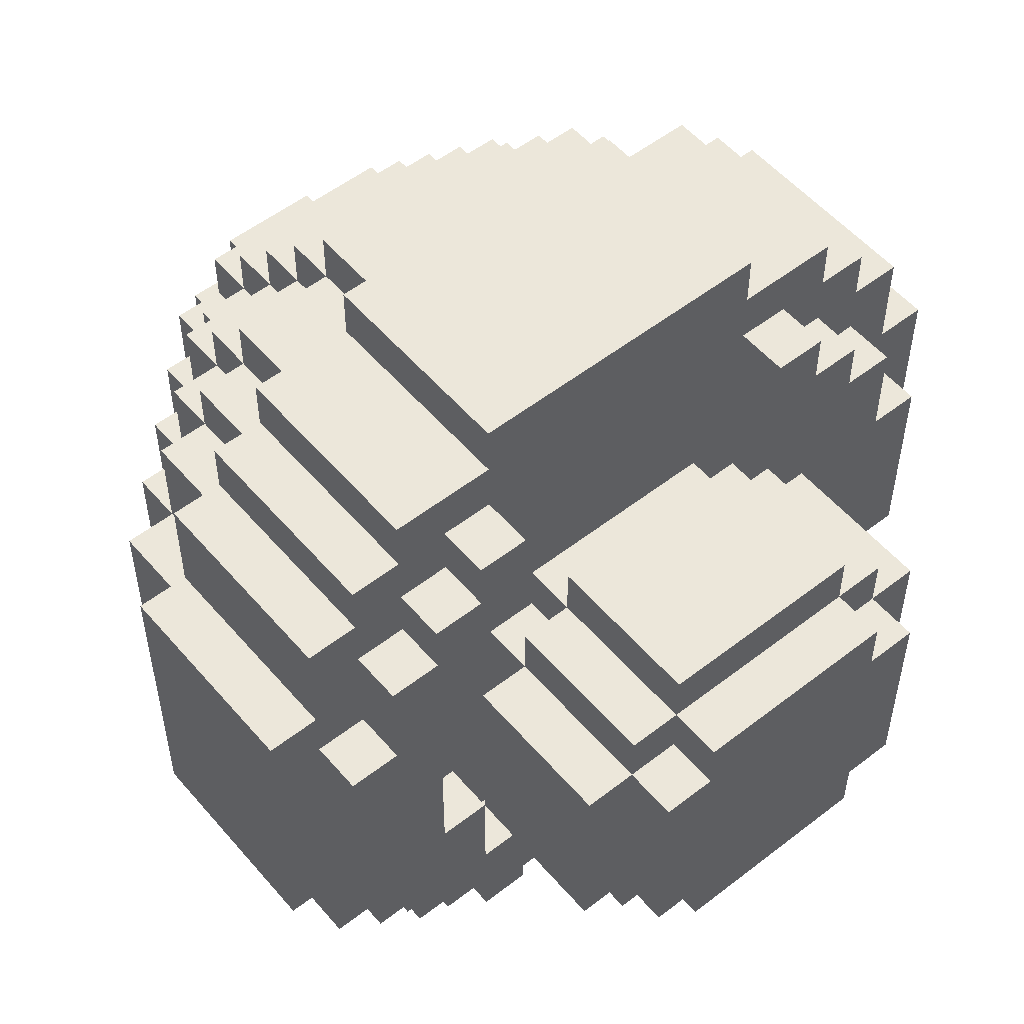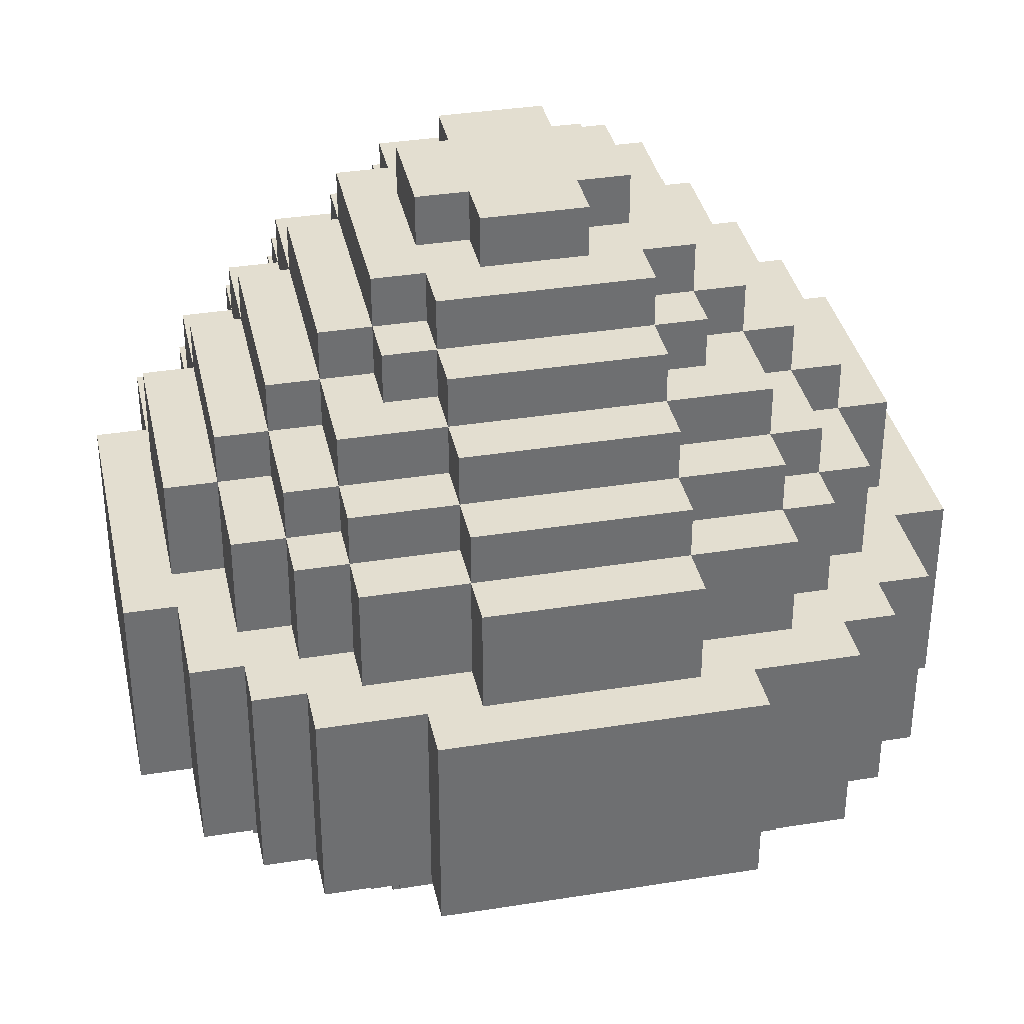
<metadata>
{"format":"obj","ext":"obj","renderer":"f3d","projection":"perspective","resolution":1024,"background":"white","views":[{"elev":53.8,"azim":-39.6,"up":"+Z"},{"elev":35.9,"azim":78.1,"up":"+Y"}]}
</metadata>
<code>
v -1 15 -1
v 1 15 -1
v 2 15 -1
v -5 9 -7
v 4 5 -2
v -5 5 2
v 2 0 -3
v -5 9 7
v 7 9 3
v 3 5 4
v 2 11 6
v 4 5 4
v 4 5 2
v -3 5 4
v 2 4 -2
v 3 4 -2
v -2 12 -6
v -2 4 -2
v 6 12 2
v -3 4 -2
v 5 12 -4
v -5 12 -4
v -2 15 -1
v 5 4 5
v -7 11 -2
v -6 9 5
v -4 5 -4
v 7 9 5
v 2 11 7
v 3 9 8
v -4 11 -5
v 4 1 -2
v -5 11 -5
v -7 9 5
v 4 1 2
v -6 11 -4
v -5 11 5
v -2 12 -5
v 4 11 -6
v 2 0 3
v -2 13 -5
v 5 13 2
v -1 15 -2
v 5 9 6
v 1 15 -2
v 2 5 -2
v 2 14 -2
v 3 5 -2
v 3 13 -2
v 4 4 -2
v 4 12 -2
v 5 4 -2
v 5 11 -2
v 6 5 -2
v 6 9 -2
v 7 5 -2
v 7 9 -2
v 4 12 -5
v -2 5 -2
v -2 14 -2
v -3 5 -2
v -3 13 -2
v -4 12 -2
v -5 4 -2
v -5 11 -2
v -6 5 -2
v -6 9 -2
v -7 5 -2
v -7 9 -2
v -5 13 2
v -2 4 2
v 6 11 4
v 5 5 -2
v -5 11 4
v 6 11 2
v -6 11 4
v 2 5 -3
v 2 13 -3
v 3 4 2
v 3 13 -3
v -4 12 -4
v 4 5 -4
v -3 5 -4
v -3 9 8
v 2 4 2
v 7 5 -3
v 6 9 6
v 8 5 -3
v 2 15 2
v -2 5 -3
v -2 13 -3
v -3 13 -3
v -7 9 3
v -6 12 2
v -2 11 -6
v 3 4 3
v 6 4 2
v -7 5 -3
v -7 4 -2
v -8 5 -3
v 3 1 3
v 2 1 -4
v -2 1 -4
v -7 4 2
v 2 12 -4
v 3 4 -4
v -4 4 6
v 4 4 -4
v 4 11 -4
v 5 5 -4
v 5 9 -4
v 6 5 -4
v 6 9 -4
v -5 4 4
v -2 12 -4
v -3 4 -4
v -3 1 3
v -4 4 -4
v -4 11 -4
v -5 5 -4
v -5 9 -4
v -6 5 -4
v -6 9 -4
v 2 13 -5
v -3 4 -3
v 4 11 6
v 2 1 4
v 2 11 -5
v -2 11 7
v 5 5 2
v 4 5 -5
v 4 9 -5
v 5 5 -5
v 5 9 -5
v 6 5 -5
v 3 15 -2
v 7 5 -5
v -3 15 -2
v -2 11 -5
v 2 11 -7
v -6 4 4
v -4 5 -5
v -4 9 -5
v -5 5 -5
v -5 9 -5
v -6 5 -5
v -3 1 -3
v -7 5 -5
v 5 4 -4
v -2 1 4
v 3 1 -3
v 3 4 -3
v 2 9 -6
v 3 5 -6
v -3 9 -7
v 4 5 -6
v 4 9 -6
v 5 5 -6
v 2 15 -3
v 6 5 -6
v -2 15 -3
v -2 9 -6
v -3 5 -6
v 4 13 -4
v -4 5 -6
v -4 9 -6
v -5 5 -6
v -1 16 1
v -6 5 -6
v 1 16 1
v -5 9 6
v -6 9 6
v 2 12 6
v 2 9 -7
v 3 5 -7
v -2 4 -4
v -4 13 2
v 5 5 -7
v 3 15 2
v -2 9 -7
v -3 5 -7
v 2 16 1
v -4 13 -4
v -5 5 -7
v -2 16 1
v 5 12 -2
v 2 1 2
v 3 1 2
v 5 13 -2
v 3 5 -8
v -2 11 6
v -5 13 -2
v -3 5 -8
v -8 9 3
v -1 15 1
v 1 15 1
v 2 15 1
v -2 0 -3
v -4 5 4
v 2 4 -4
v -2 12 6
v -2 14 4
v -4 1 -2
v 7 11 2
v 5 12 4
v -6 11 2
v -4 12 -5
v -2 15 1
v 7 4 2
v 4 11 -5
v -4 4 -2
v 2 11 -6
v 5 11 -5
v -4 4 2
v -4 4 5
v -2 0 3
v 4 13 4
v -1 15 2
v 1 15 2
v 2 5 2
v 2 14 2
v 3 5 2
v 3 13 2
v 4 12 2
v 5 4 2
v 5 11 2
v 6 5 2
v 6 9 2
v 7 5 2
v 7 9 2
v 2 12 -6
v -2 5 2
v -2 14 2
v -3 5 2
v -3 13 2
v -4 12 2
v -5 4 2
v -5 11 2
v -6 5 2
v -6 9 2
v -7 5 2
v -7 9 2
v -3 4 2
v -2 13 -4
v -5 12 -2
v 3 4 6
v 2 1 -2
v 2 13 -4
v 3 1 -2
v 2 5 3
v 2 13 3
v 3 13 3
v -6 11 -2
v 2 15 -2
v -2 15 -2
v -4 12 5
v -4 14 2
v 7 5 3
v 4 13 -2
v 8 5 3
v -4 13 -2
v -2 5 3
v -2 13 3
v -3 13 3
v 8 9 3
v 2 0 2
v 3 0 2
v 6 9 5
v -2 0 2
v -7 5 3
v 6 11 -2
v -8 5 3
v -4 13 4
v 5 11 -4
v -2 1 -2
v 2 4 4
v -3 1 -2
v 4 4 5
v 4 11 5
v -4 1 2
v 2 12 4
v 3 4 4
v -4 5 -2
v 4 4 4
v 4 11 4
v 5 5 4
v 5 9 4
v 6 5 4
v 6 9 4
v -6 12 -2
v 4 13 2
v -2 12 4
v -3 4 4
v 3 9 -8
v -4 4 4
v -4 11 4
v -5 5 4
v -5 9 4
v -6 5 4
v -6 9 4
v -3 4 6
v 5 11 5
v -4 11 5
v 2 1 -3
v 2 11 5
v -3 5 6
v -3 4 3
v 4 5 5
v 4 9 5
v 5 5 5
v 5 9 5
v 6 5 5
v -2 11 -7
v 7 5 5
v 2 4 3
v -2 11 5
v -6 4 2
v 3 0 -2
v -4 5 5
v -4 9 5
v -5 5 5
v -5 9 5
v -6 5 5
v -2 1 -3
v -7 5 5
v -3 0 2
v 3 5 6
v 4 12 -4
v 2 1 3
v 2 9 6
v -3 0 -2
v 4 5 6
v 4 9 6
v 5 5 6
v -2 4 3
v 6 5 6
v -2 9 6
v -2 0 -2
v -4 5 6
v -4 9 6
v -5 5 6
v 3 14 -2
v -6 5 6
v -3 14 -2
v -2 1 3
v 3 5 -4
v -3 4 -6
v 2 9 7
v 3 5 7
v 6 12 -2
v 5 5 7
v -2 9 7
v -3 5 7
v 2 14 -3
v 4 4 2
v -5 5 7
v 3 14 -3
v 5 12 2
v 4 14 -2
v -4 14 -2
v 2 14 -4
v 3 5 8
v -2 14 -4
v -3 5 8
v -2 14 -3
v -2 15 2
v -5 12 2
v 6 4 -4
v -5 4 -4
v -3 15 2
v 2 15 3
v -6 4 -4
v 4 4 -5
v -2 15 3
v -1 16 -1
v -1 16 2
v 1 16 2
v 2 13 4
v 1 16 -1
v -5 12 4
v 4 12 5
v -4 11 -6
v -3 14 -3
v 2 13 5
v 3 9 7
v -4 11 6
v -2 4 4
v 4 12 4
v -5 5 -2
v 7 11 -2
v -4 12 4
v 5 11 4
v 3 14 2
v 5 4 4
v 6 4 4
v -4 4 -6
v 5 4 -5
v -4 4 -5
v 2 16 -1
v 6 11 -4
v -5 4 -5
v 3 4 -6
v -2 16 -1
v 2 12 -5
v -5 4 5
v 6 4 -2
v -2 13 4
v -1 16 -2
v 7 4 -2
v -6 4 -2
v -3 9 -8
v 1 16 -2
v 5 9 7
v -5 11 -4
v -3 14 2
v -2 13 5
v 2 14 3
v 3 14 3
v 2 12 5
v 4 4 6
v -2 14 3
v -3 14 3
v -2 1 2
v -3 1 2
v -3 9 7
v -7 11 2
v 2 4 -3
v 2 14 4
v 4 14 2
v -2 4 -3
v -2 12 5
v 7 9 -3
v 8 9 -3
v -7 9 -3
v -8 9 -3
v -4 5 2
v 4 4 -6
v 6 9 -5
v 7 9 -5
v -6 9 -5
v -7 9 -5
v 5 9 -6
v 6 9 -6
v -5 9 -6
v -6 9 -6
v 3 9 -7
v 2 0 -2
v 5 9 -7
o item_mushroom
f 102 200 427
f 430 125 20
f 92 91 244
f 187 266 267
f 315 96 79
f 274 111 134
f 112 368 149
f 305 11 126
f 28 268 312
f 304 7 198
f 349 362 364
f 197 196 89
f 104 241 68
f 97 395 394
f 145 121 414
f 181 193 190
f 23 1 255
f 142 398 401
f 406 409 209
f 175 190 294
f 415 370 138
f 217 291 223
f 278 420 246
f 88 433 265
f 186 189 42
f 287 311 87
f 303 256 391
f 44 413 351
f 197 182 170
f 296 391 380
f 114 141 317
f 268 87 336
f 417 371 374
f 135 160 443
f 287 289 72
f 444 4 184
f 72 289 228
f 54 112 137
f 400 113 111
f 262 335 315
f 11 29 348
f 315 276 127
f 271 390 57
f 329 101 96
f 218 195 366
f 285 279 302
f 222 130 13
f 229 56 88
f 360 261 177
f 155 411 193
f 297 321 343
f 288 227 258
f 74 76 300
f 191 129 29
f 358 42 291
f 236 177 70
f 367 70 192
f 425 8 356
f 174 153 446
f 98 100 435
f 290 253 206
f 341 356 8
f 320 340 386
f 49 342 359
f 330 333 126
f 329 40 266
f 95 313 180
f 352 337 425
f 166 382 95
f 112 110 135
f 334 336 87
f 246 327 10
f 13 12 10
f 240 242 194
f 295 199 14
f 259 359 429
f 427 152 151
f 195 168 185
f 156 154 175
f 376 218 219
f 175 446 448
f 251 378 217
f 227 229 260
f 345 216 40
f 280 424 243
f 180 174 294
f 213 134 132
f 157 132 442
f 311 309 44
f 154 402 106
f 241 239 270
f 253 25 426
f 339 306 353
f 306 14 10
f 337 340 8
f 238 367 94
f 97 227 288
f 302 311 287
f 35 188 249
f 386 340 337
f 143 145 33
f 444 445 145
f 309 333 413
f 134 111 438
f 301 107 215
f 230 228 9
f 239 299 325
f 342 357 354
f 317 104 99
f 342 136 179
f 66 68 100
f 328 164 259
f 317 410 64
f 51 186 21
f 332 308 334
f 354 159 254
f 285 388 381
f 147 277 20
f 163 347 396
f 293 14 306
f 80 357 342
f 60 365 383
f 300 240 93
f 98 148 122
f 242 69 435
f 22 414 65
f 90 59 61
f 139 95 382
f 338 198 7
f 311 302 279
f 50 5 82
f 52 73 5
f 115 244 41
f 223 393 418
f 253 36 123
f 43 45 159
f 120 369 372
f 244 363 361
f 121 123 36
f 305 419 173
f 359 342 393
f 228 289 28
f 225 130 73
f 45 412 379
f 90 430 18
f 421 202 428
f 62 92 183
f 234 243 71
f 239 317 141
f 273 391 292
f 110 133 160
f 333 330 385
f 252 418 417
f 412 45 43
f 263 421 422
f 16 50 32
f 340 320 171
f 289 287 268
f 339 107 301
f 220 85 79
f 269 326 331
f 174 180 313
f 364 84 425
f 436 6 389
f 247 304 151
f 38 41 124
f 407 202 421
f 69 67 434
f 132 157 39
f 308 278 24
f 56 409 406
f 274 21 186
f 215 295 293
f 221 89 371
f 144 120 146
f 274 213 210
f 393 179 89
f 187 188 101
f 153 157 448
f 291 429 393
f 385 30 362
f 113 55 432
f 264 422 415
f 244 115 81
f 330 348 30
f 179 136 3
f 266 40 216
f 119 31 33
f 447 318 267
f 246 282 284
f 257 415 344
f 327 246 420
f 272 194 435
f 219 218 374
f 193 411 294
f 95 17 231
f 233 366 370
f 133 131 158
f 384 378 407
f 421 374 366
f 142 144 169
f 344 138 255
f 114 237 214
f 128 404 58
f 228 230 204
f 127 276 387
f 67 69 25
f 438 439 137
f 249 151 152
f 2 3 136
f 232 71 335
f 38 139 31
f 75 19 358
f 196 219 371
f 349 351 413
f 98 434 441
f 191 201 431
f 102 103 176
f 146 148 441
f 424 117 307
f 248 361 354
f 394 24 278
f 392 72 75
f 60 255 161
f 74 298 322
f 153 174 140
f 303 37 322
f 120 122 148
f 177 236 391
f 25 69 242
f 270 325 34
f 442 443 160
f 335 307 117
f 132 134 443
f 300 76 206
f 74 37 303
f 248 124 41
f 214 436 199
f 126 333 309
f 323 343 172
f 167 169 445
f 62 344 383
f 430 176 103
f 79 96 101
f 110 149 397
f 275 277 147
f 427 200 176
f 86 137 439
f 337 352 129
f 63 261 183
f 165 396 398
f 323 325 299
f 158 178 448
f 277 203 211
f 367 380 391
f 243 307 335
f 283 211 118
f 57 230 265
f 172 171 320
f 39 157 153
f 144 401 369
f 31 382 166
f 375 403 185
f 111 113 439
f 1 43 161
f 319 215 107
f 218 376 168
f 78 354 357
f 196 170 377
f 423 269 216
f 224 291 217
f 279 381 419
f 243 20 211
f 23 403 375
f 391 256 431
f 229 209 409
f 204 230 57
f 235 415 257
f 168 376 377
f 14 234 232
f 51 259 189
f 20 243 234
f 123 121 440
f 266 269 338
f 354 361 363
f 404 231 17
f 210 39 212
f 286 394 395
f 424 326 269
f 440 445 169
f 432 433 88
f 73 130 222
f 291 42 189
f 59 18 20
f 273 407 263
f 2 379 399
f 262 250 10
f 206 426 242
f 171 172 343
f 188 35 355
f 11 173 201
f 75 204 390
f 388 281 419
f 245 192 261
f 250 315 85
f 113 400 271
f 4 166 162
f 237 6 436
f 131 156 178
f 355 13 130
f 348 352 84
f 402 437 373
f 163 165 184
f 404 124 248
f 66 410 99
f 52 50 108
f 271 350 19
f 369 118 211
f 392 205 388
f 410 372 369
f 45 2 254
f 203 280 214
f 411 155 162
f 276 315 335
f 170 182 399
f 50 355 35
f 379 412 408
f 14 199 436
f 433 432 55
f 356 341 319
f 143 166 4
f 165 142 167
f 358 19 350
f 92 383 365
f 67 123 441
f 53 186 350
f 150 345 329
f 1 375 408
f 133 397 373
f 211 283 389
f 369 401 398
f 203 277 424
f 245 290 94
f 48 46 77
f 258 260 265
f 253 290 245
f 53 271 400
f 414 36 253
f 109 328 21
f 355 50 16
f 3 399 182
f 370 366 195
f 188 267 318
f 108 82 346
f 322 298 26
f 297 114 405
f 116 83 27
f 321 319 341
f 221 417 418
f 394 284 355
f 91 365 363
f 365 161 159
f 226 358 205
f 328 58 404
f 388 217 378
f 327 332 351
f 249 318 447
f 47 254 136
f 275 338 331
f 431 416 407
f 414 22 81
f 129 352 348
f 379 375 168
f 373 108 106
f 415 422 421
f 97 225 52
f 321 405 215
f 368 112 54
f 303 386 191
f 299 141 114
f 367 238 74
f 10 250 220
f 403 23 208
f 283 61 234
f 298 300 34
f 326 424 277
f 61 283 27
f 316 431 256
f 324 147 125
f 281 378 384
f 105 248 164
f 173 419 431
f 247 447 7
f 26 34 325
f 48 16 15
f 6 237 64
f 324 198 338
f 310 24 394
f 121 145 445
f 210 58 328
f 52 149 368
f 378 428 202
f 282 10 12
f 251 417 428
f 108 373 397
f 164 248 78
f 49 259 164
f 48 346 82
f 122 372 410
f 73 48 5
f 156 437 402
f 79 16 48
f 332 420 278
f 83 116 347
f 284 12 13
f 241 104 317
f 115 38 207
f 396 347 398
f 46 15 427
f 345 150 387
f 258 9 28
f 81 22 245
f 423 345 117
f 102 304 324
f 77 427 430
f 227 97 209
f 308 310 336
f 16 152 427
f 362 30 84
f 163 181 175
f 93 194 272
f 261 192 70
f 119 81 207
f 181 184 4
f 388 205 358
f 208 23 138
f 131 373 437
f 264 235 177
f 212 140 313
f 347 116 118
f 261 360 344
f 215 405 114
f 238 206 76
f 212 231 404
f 139 38 17
f 419 384 416
f 100 68 241
f 56 54 86
f 327 349 353
f 310 286 312
f 346 77 90
f 286 288 314
f 154 346 83
f 102 427 304
f 430 20 18
f 92 244 183
f 187 267 188
f 315 79 85
f 274 134 213
f 112 149 110
f 305 126 279
f 28 312 314
f 304 198 324
f 349 364 353
f 197 89 179
f 104 68 99
f 97 394 225
f 145 414 33
f 181 190 175
f 23 255 138
f 142 401 144
f 406 209 97
f 175 294 446
f 415 138 344
f 217 223 252
f 88 265 260
f 186 42 358
f 287 87 268
f 303 391 296
f 44 351 334
f 197 170 196
f 296 380 74
f 114 317 237
f 268 336 312
f 417 374 421
f 135 443 438
f 287 72 392
f 444 184 167
f 72 228 75
f 54 137 86
f 400 111 274
f 262 315 250
f 11 348 330
f 315 127 329
f 271 57 55
f 329 96 315
f 218 366 374
f 285 302 392
f 229 88 260
f 360 177 257
f 155 193 181
f 297 343 323
f 288 258 314
f 74 300 298
f 191 29 11
f 358 291 224
f 236 70 367
f 367 192 245
f 425 356 353
f 174 446 294
f 98 435 434
f 290 206 94
f 341 8 171
f 320 386 303
f 49 359 259
f 330 126 11
f 329 266 187
f 95 180 162
f 352 425 84
f 166 95 162
f 112 135 137
f 334 87 44
f 246 10 282
f 13 10 222
f 240 194 93
f 295 14 293
f 259 429 291
f 427 151 304
f 195 185 208
f 156 175 178
f 376 219 377
f 175 448 178
f 251 217 252
f 227 260 258
f 345 40 329
f 280 243 214
f 180 294 411
f 213 132 210
f 157 442 448
f 311 44 87
f 154 106 346
f 241 270 272
f 253 426 206
f 339 353 356
f 306 10 327
f 337 8 425
f 238 94 206
f 97 288 395
f 302 287 392
f 35 249 32
f 386 337 191
f 143 33 31
f 444 145 143
f 309 413 44
f 134 438 443
f 230 9 265
f 239 325 270
f 342 354 47
f 317 99 410
f 342 179 393
f 66 100 98
f 328 259 51
f 317 64 237
f 51 21 328
f 332 334 351
f 354 254 47
f 285 381 279
f 147 20 125
f 163 396 165
f 293 306 301
f 80 342 49
f 60 383 344
f 300 93 34
f 98 122 66
f 242 435 194
f 22 65 245
f 90 61 83
f 139 382 31
f 338 7 447
f 311 279 309
f 50 82 108
f 52 5 50
f 115 41 38
f 223 418 252
f 253 123 67
f 43 159 161
f 120 372 122
f 244 361 248
f 121 36 414
f 305 173 11
f 359 393 429
f 228 28 9
f 225 73 52
f 45 379 2
f 90 18 59
f 421 428 417
f 62 183 261
f 234 71 232
f 239 141 299
f 273 292 407
f 110 160 135
f 333 385 413
f 252 417 251
f 412 43 408
f 263 422 264
f 16 32 249
f 340 171 8
f 289 268 28
f 339 301 306
f 220 79 222
f 269 331 338
f 174 313 140
f 364 425 353
f 436 389 283
f 247 151 249
f 38 124 404
f 407 421 263
f 69 434 435
f 132 39 210
f 308 24 310
f 56 406 54
f 274 186 53
f 215 293 301
f 221 371 417
f 144 146 169
f 274 210 109
f 393 89 221
f 187 101 329
f 153 448 446
f 291 393 223
f 385 362 349
f 113 432 439
f 264 415 235
f 244 81 183
f 330 30 385
f 179 3 197
f 266 216 269
f 119 33 414
f 447 267 266
f 246 284 278
f 257 344 360
f 327 420 332
f 272 435 100
f 219 374 371
f 193 294 190
f 95 231 212
f 233 370 415
f 133 158 160
f 384 407 416
f 421 366 233
f 142 169 167
f 344 255 60
f 114 214 295
f 128 58 210
f 228 204 75
f 127 387 150
f 67 25 253
f 438 137 135
f 249 152 16
f 2 136 254
f 232 335 262
f 38 31 207
f 75 358 226
f 196 371 89
f 349 413 385
f 98 441 148
f 191 431 316
f 102 176 200
f 146 441 440
f 424 307 243
f 248 354 78
f 394 278 284
f 392 75 226
f 60 161 365
f 74 322 37
f 153 140 212
f 303 322 320
f 120 148 146
f 177 391 273
f 25 242 426
f 270 34 93
f 442 160 158
f 335 117 345
f 132 443 442
f 300 206 240
f 74 303 296
f 248 41 244
f 214 199 295
f 126 309 279
f 323 172 26
f 167 445 444
f 62 383 92
f 430 103 324
f 79 101 188
f 110 397 133
f 275 147 324
f 427 176 430
f 86 439 432
f 337 129 191
f 63 183 81
f 165 398 142
f 323 299 297
f 158 448 442
f 277 211 20
f 367 391 236
f 243 335 71
f 283 118 27
f 57 265 433
f 172 320 322
f 39 153 212
f 144 369 120
f 31 166 143
f 375 185 168
f 111 439 438
f 1 161 255
f 319 107 339
f 218 168 195
f 78 357 80
f 196 377 219
f 423 216 345
f 224 217 388
f 279 419 305
f 243 211 214
f 23 375 1
f 391 431 292
f 229 409 56
f 204 57 390
f 235 257 177
f 168 377 170
f 14 232 262
f 51 189 186
f 20 234 61
f 123 440 441
f 266 338 447
f 354 363 365
f 404 17 38
f 210 212 128
f 286 395 288
f 424 269 423
f 440 169 146
f 432 88 86
f 73 222 48
f 291 189 259
f 59 20 61
f 273 263 264
f 2 399 3
f 262 10 14
f 206 242 240
f 171 343 341
f 188 355 79
f 11 201 191
f 75 390 271
f 388 419 381
f 245 261 63
f 250 85 220
f 113 271 55
f 4 162 155
f 237 436 214
f 131 178 158
f 355 130 225
f 348 84 30
f 163 184 181
f 404 248 105
f 66 99 68
f 52 108 149
f 271 19 75
f 369 211 64
f 392 388 285
f 410 369 64
f 45 254 159
f 203 214 211
f 411 162 180
f 276 335 387
f 170 399 379
f 50 35 32
f 379 408 375
f 14 436 234
f 433 55 57
f 356 319 339
f 143 4 444
f 165 167 184
f 358 350 186
f 92 365 91
f 67 441 434
f 53 350 271
f 150 329 127
f 1 408 43
f 133 373 131
f 211 389 64
f 369 398 118
f 203 424 280
f 245 94 367
f 48 77 346
f 258 265 9
f 253 245 65
f 53 400 274
f 414 253 65
f 109 21 274
f 355 16 79
f 3 182 197
f 370 195 208
f 188 318 249
f 108 346 106
f 322 26 172
f 297 405 321
f 116 27 118
f 321 341 343
f 221 418 393
f 394 355 225
f 91 363 244
f 365 159 354
f 226 205 392
f 328 404 105
f 388 378 281
f 327 351 349
f 249 447 247
f 47 136 342
f 275 331 277
f 431 407 292
f 414 81 119
f 129 348 29
f 379 168 170
f 373 106 402
f 415 421 233
f 97 52 406
f 321 215 319
f 368 54 406
f 303 191 316
f 299 114 297
f 367 74 380
f 10 220 222
f 403 208 185
f 283 234 436
f 298 34 26
f 326 277 331
f 61 27 83
f 316 256 303
f 324 125 430
f 281 384 419
f 105 164 328
f 173 431 201
f 247 7 304
f 26 325 323
f 48 15 46
f 6 64 389
f 324 338 275
f 310 394 286
f 121 445 440
f 210 328 109
f 52 368 406
f 378 202 407
f 282 12 284
f 251 428 378
f 108 397 149
f 164 78 80
f 49 164 80
f 48 82 5
f 122 410 66
f 156 402 154
f 79 48 222
f 332 278 308
f 83 347 163
f 284 13 355
f 241 317 239
f 115 207 81
f 46 427 77
f 345 387 335
f 258 28 314
f 81 245 63
f 423 117 424
f 102 324 103
f 77 430 90
f 227 209 229
f 308 336 334
f 16 427 15
f 362 84 364
f 163 175 154
f 93 272 270
f 261 70 177
f 119 207 31
f 181 4 155
f 388 358 224
f 208 138 370
f 131 437 156
f 264 177 273
f 212 313 95
f 347 118 398
f 261 344 62
f 215 114 295
f 238 76 74
f 212 404 128
f 139 17 95
f 419 416 431
f 100 241 272
f 56 86 88
f 327 353 306
f 310 312 336
f 346 90 83
f 286 314 312
f 154 83 163

</code>
